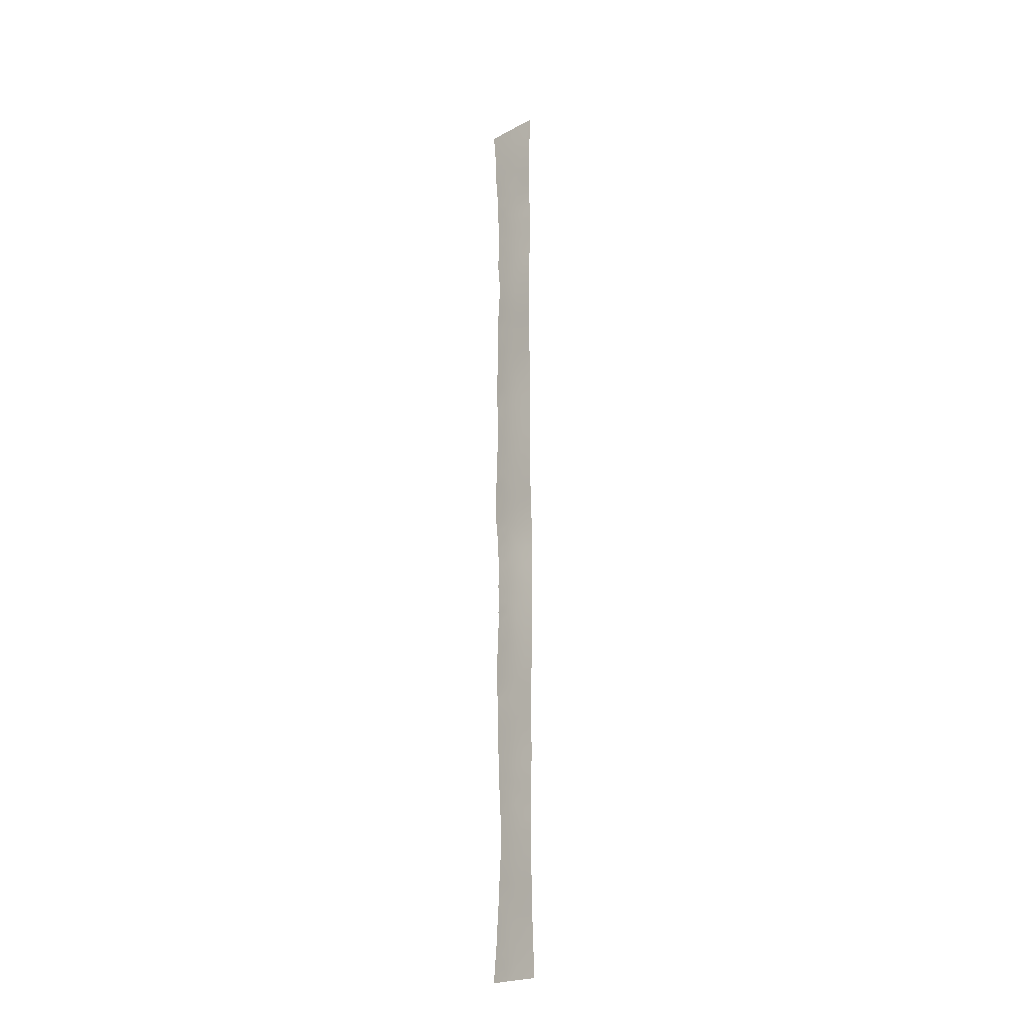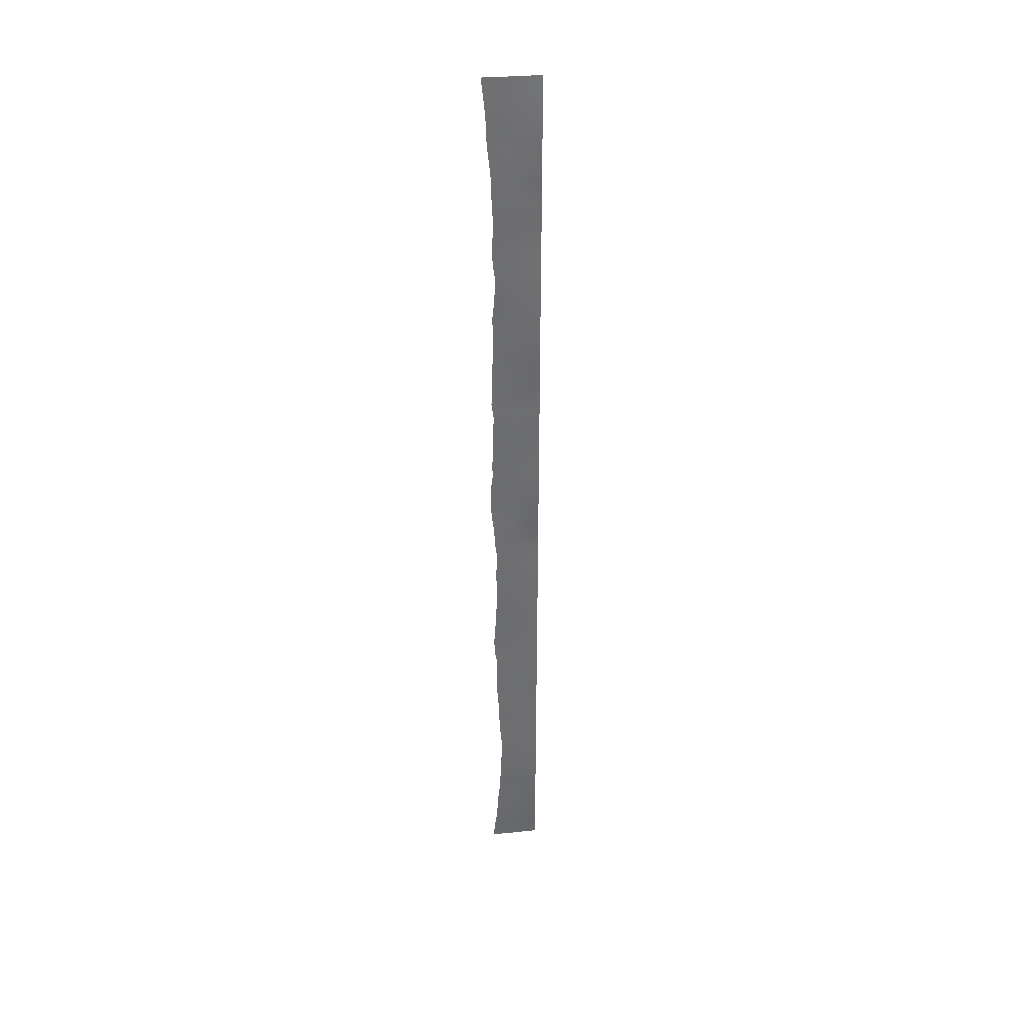
<metadata>
{"format":"obj","ext":"obj","renderer":"f3d","projection":"perspective","resolution":1024,"background":"white","views":[{"elev":-23.2,"azim":-128.7,"up":"+Z"},{"elev":36.4,"azim":-176.8,"up":"+Z"}]}
</metadata>
<code>
v -85 49.53 5.806
v -83.57 49.78 3.698
v -84.48 49.58 -4.761
v -85 49.47 -5.518
v -84.33 49.71 -24.68
v -83.72 49.79 -25.26
v -84.37 49.67 -13.42
v -83.61 49.8 -13.28
v -82.36 49.96 -11.11
v -82.39 49.97 -9.948
v -85 49.62 13.76
v -84.34 49.71 14.36
v -85 49.62 14.64
v -84.48 49.64 23.56
v -85 49.52 22.61
v -84.56 49.61 22.9
v -83.15 49.85 2.163
v -85 49.55 1.86
v -85 49.55 0.9333
v -82.23 50 -26.87
v -82.19 50 -27.5
v -81.81 50 27.36
v -81.94 50 1.352
v -84.42 49.66 18.18
v -83.67 49.79 18.7
v -82.12 50 12
v -82.64 49.95 12.03
v -83.71 49.76 23.23
v -83.86 49.72 -0.4054
v -83.09 49.87 -9.824
v -83.83 49.74 -9.327
v -83.61 49.75 27.18
v -83.82 49.79 15.61
v -81.82 50 27.05
v -84.4 49.67 -16.4
v -84.4 49.68 -17.18
v -83.38 49.81 0.8641
v -83.19 49.84 0.04074
v -83.79 49.75 24.04
v -82.99 49.87 24.4
v -83.77 49.75 24.67
v -85 49.61 -23.43
v -84.44 49.7 15.25
v -83.24 49.88 15.98
v -85 49.53 23.32
v -82.1 50 4.838
v -82.4 49.97 14.76
v -82.15 50 20.11
v -82.47 49.96 20.14
v -82.18 50 -9.007
v -83.77 49.76 9.675
v -84.42 49.64 9.407
v -82.81 49.91 8.842
v -82.08 50 -10.85
v -83.27 49.85 -26.47
v -82.63 49.94 -27
v -82.67 49.95 -26.15
v -82.49 50 -23.57
v -81.64 50 29.18
v -84.23 49.59 -30
v -84.43 49.68 17.35
v -83.92 49.77 16.9
v -84.54 49.67 11.57
v -82.86 49.87 25.85
v -83.72 49.83 -22.74
v -84.49 49.7 -22.16
v -83.42 49.8 -2.981
v -82.25 50 -6.746
v -82.88 49.91 13.71
v -83.71 49.8 14.11
v -81.84 50 26.2
v -82.22 49.96 25.82
v -82.8 49.92 18.42
v -83.29 49.86 16.9
v -84.44 49.62 -10.26
v -85 49.44 -1.873
v -85 49.53 6.743
v -84.44 49.57 -3.991
v -84.48 49.58 -1.356
v -84.22 49.59 29.41
v -83.89 49.67 28.78
v -83.89 49.71 -1.232
v -84.37 49.59 -1.941
v -82.14 50 7.538
v -83.39 49.82 6.944
v -82.28 50 -16.01
v -82.35 50 -16.9
v -84.44 49.7 -20.65
v -85 49.61 -21.27
v -85 49.59 -24.97
v -85 49.61 -24.07
v -84.41 49.68 -25.58
v -85 49.58 -25.79
v -84.2 49.74 -23.87
v -82.52 50 -22.87
v -83.14 49.88 -7.119
v -82.14 50 21.77
v -82.85 49.91 22.29
v -83.02 49.89 -13.46
v -83.76 49.76 -8.463
v -82.55 49.95 11.3
v -84.41 49.64 25.18
v -85 49.56 24.8
v -82.53 49.95 -9.195
v -83.13 49.87 10.83
v -84.42 49.6 -5.36
v -82.13 50 12.66
v -82.86 49.92 12.89
v -83.56 49.85 -23.63
v -84.41 49.65 2.625
v -84.36 49.7 16.15
v -85 49.6 16.07
v -84.23 49.68 -11.86
v -84.61 49.61 -11.54
v -83.92 49.73 2.059
v -84.4 49.62 -0.573
v -85 49.55 23.94
v -82.97 49.9 -5.495
v -85 49.61 -22.78
v -85 49.56 -16.87
v -83.17 49.92 -20.11
v -83.14 49.91 -19.43
v -82.94 49.89 19.36
v -83.82 49.75 19.44
v -84.38 49.71 13.12
v -84.27 49.72 12.44
v -85 49.61 -22.02
v -82.24 50 -5.048
v -82.27 50 17.52
v -82.7 49.95 17.54
v -82.33 49.95 25.05
v -83.4 49.82 5.126
v -83.81 49.77 11.79
v -83.41 49.84 12.25
v -81.73 50 28.42
v -82.61 49.93 23.26
v -83.06 49.87 23.6
v -83.47 49.81 21.79
v -84.13 49.7 22.39
v -84.46 49.62 -8.749
v -84.14 49.66 27.4
v -85 49.47 -5.941
v -85 49.49 -7.559
v -84.43 49.62 -7.902
v -82.23 50 -12.65
v -83.03 49.88 -12.62
v -85 49.53 8.74
v -84.41 49.64 20.72
v -84.32 49.66 19.82
v -85 49.58 17.45
v -84.33 49.68 10.24
v -83.52 49.81 11.13
v -84.29 49.66 6.224
v -83.04 49.86 -28.43
v -83.81 49.78 -15.99
v -82.16 50 -2.369
v -82.7 49.93 -2.908
v -82.46 49.96 10.36
v -82.86 49.85 27
v -83.48 49.77 26.32
v -85 49.57 -14.53
v -83.71 49.82 -19.59
v -84.25 49.66 8.198
v -85 49.49 -28.39
v -84.5 49.58 -28.49
v -82.37 50 -25.24
v -81.97 50 24.95
v -83.75 49.76 -6.626
v -82.15 50 -9.825
v -84.28 49.67 21.59
v -85 49.6 16.73
v -84.32 49.65 -10.98
v -83.79 49.75 -10.69
v -83.76 49.75 -11.53
v -83.03 49.9 -15.47
v -83.8 49.79 -16.8
v -85 49.56 25.76
v -84.64 49.6 22.31
v -83.34 49.74 29.33
v -82.73 49.84 29.2
v -83.6 49.68 30
v -83.26 49.74 30
v -83.75 49.73 -3.761
v -83.28 49.84 -27.47
v -83.33 49.77 -30
v -83.06 49.87 -11.23
v -83.13 49.88 15.1
v -82.05 50 10.24
v -84.39 49.65 24.31
v -82.07 50 11.11
v -83.05 49.87 -2.297
v -83.75 49.72 -2.462
v -84.15 49.76 -21.42
v -83.62 49.84 -21.38
v -82.09 50 6.354
v -82.74 49.92 6.58
v -82.01 50 -29.02
v -82.74 49.9 -29.02
v -83.02 49.89 -4.48
v -82.28 50 -26.07
v -82.11 50 -1.322
v -83.85 49.74 -27.47
v -85 49.55 -12.3
v -85 49.57 -13.12
v -84.31 49.68 -13.95
v -85 49.45 -4.644
v -85 49.57 -13.65
v -84.03 49.71 1.228
v -83.55 49.79 -12.31
v -83.91 49.71 -4.3
v -82.12 50 19.48
v -83.78 49.77 -26.1
v -83.22 49.87 -25.6
v -82.14 50 7.383
v -83.74 49.8 14.75
v -83.8 49.79 -18.24
v -84.12 49.69 7.001
v -84.51 49.59 -7.036
v -84.43 49.62 -9.513
v -83.7 49.8 16.25
v -84.2 49.63 -3.275
v -85 49.59 11.47
v -85 49.61 12.37
v -83.59 49.81 17.77
v -82.49 49.94 -0.3588
v -82.05 50 2.984
v -81.94 50 2.091
v -84.36 49.7 -18.97
v -83.1 49.91 -18.56
v -84.33 49.65 5.42
v -82.12 50 -28.24
v -82.12 50 13.99
v -83.03 49.93 -21.73
v -85 49.53 -10.81
v -82.01 50 8.494
v -82.83 49.91 8.22
v -85 49.42 -2.711
v -85 49.56 18.48
v -83.34 49.83 20.12
v -85 49.53 21.2
v -85 49.53 22.02
v -85 49.53 19.54
v -85 49.53 20.35
v -83.12 49.85 25.16
v -82.72 49.92 -1.719
v -83.07 49.86 -0.9274
v -83.03 49.92 -17.81
v -82.1 50 19.02
v -82.17 50 18.18
v -82.1 50 22.8
v -83.89 49.8 -20.42
v -83.58 49.78 8.531
v -82.65 49.97 -18.95
v -81.92 50 0.6423
v -84.37 49.68 -15.68
v -84.34 49.69 -14.83
v -82.28 50 -3.323
v -85 49.54 -11.52
v -82.23 50 -4.898
v -85 49.59 -20.32
v -85 49.58 -17.85
v -84.39 49.69 -18.07
v -85 49.53 4.752
v -83.42 49.82 21.27
v -82.43 50 -18.92
v -85 49.53 9.681
v -82.49 50 -19.78
v -82.61 49.94 5.603
v -82.32 50 -3.921
v -82.06 50 24.08
v -83.23 49.86 11.69
v -85 49.51 -9.887
v -82.97 49.9 14.43
v -83.76 49.75 -7.564
v -85 49.48 -6.696
v -85 49.51 -9.081
v -84.48 49.59 -6.134
v -82.68 49.92 3.822
v -83.7 49.81 -18.89
v -85 49.5 28.19
v -84.58 49.55 28.67
v -82.19 50 15.58
v -82.55 49.96 15.65
v -82.09 50 14.61
v -85 49.43 -3.619
v -85 49.48 -0.9044
v -82.51 49.95 9.414
v -82.02 50 9.415
v -83.03 49.88 -3.561
v -82.04 50 8.851
v -82.53 50 -22
v -83.03 49.81 28.54
v -83.06 49.87 -12.07
v -82.63 49.96 16.61
v -83.55 49.74 28.01
v -82.08 50 5.708
v -82.1 50 -1.169
v -82.23 49.93 28.1
v -81.93 50 25.19
v -83.19 49.86 9.932
v -82.26 50 16.47
v -82.39 50 -24.35
v -83.01 49.92 -24.2
v -82.23 50 -14.98
v -82.22 50 -14.83
v -82.95 49.91 -14.48
v -85 49.56 10.67
v -85 49.55 2.412
v -82.09 50 -11.87
v -85 49.55 3.312
v -82.38 50 -17.43
v -82.56 50 -20.6
v -82.58 50 -21.03
v -82.08 50 23.05
v -85 49.5 -8.381
v -82.26 50 -12.86
v -85 49.57 -15.33
v -85 49.56 -16.02
v -83.72 49.78 -14.1
v -83.77 49.78 -15.06
v -84.31 49.66 25.97
v -82.21 50 -8.349
v -84.05 49.6 30
v -82.19 50 21.04
v -83.17 49.91 -22.58
v -82.66 49.95 -6.747
v -82.26 50 -6.101
v -85 49.56 -26.51
v -84.5 49.65 -26.36
v -85 49.59 -18.61
v -85 49.6 -19.27
v -84.28 49.65 26.62
v -81.97 50 -0.275
v -82.03 50 3.935
v -84.35 49.61 28.07
v -83.68 49.72 -29.38
v -82.13 50 13.53
v -83.72 49.81 -24.43
v -82.27 50 -13.86
v -84.46 49.57 -29.14
v -81.96 50 -29.69
v -81.95 50 -30
v -83.85 49.75 -26.73
v -85 49.45 -29.38
v -85 49.44 -30
v -85 49.46 -29
v -84.55 49.62 -27.1
v -82.99 49.84 -30
v -82.18 49.97 -30
v -85 49.52 -27.48
v -84.54 49.61 -27.76
v -82.27 50 -7.557
v -84.1 49.75 13.7
v -84.2 49.71 11.07
v -85 49.54 4.013
v -85 49.53 7.698
v -85 49.52 0.1495
v -84.17 49.69 -12.75
v -85 49.55 26.32
v -85 49.53 27.28
v -82.27 49.9 30
v -85 49.44 30
v -85 49.47 29.13
v -82.02 49.95 29.1
v -81.55 50 30
v -82.15 49.92 30
v -82.39 50 -18.03
v -85 49.61 12.86
v -85 49.62 15.11
v -82.55 49.93 0.4653
v -83.43 49.84 13.48
v -82.83 49.91 7.515
v -83.72 49.78 10.54
v -83.11 49.9 -16.39
v -82.51 49.95 -11.75
v -83.76 49.75 -5.05
v -83.68 49.8 13
v -83.1 49.88 -8.109
v -83.45 49.81 4.292
v -83.71 49.81 -17.47
v -83.03 49.91 -17.07
v -83.46 49.79 -1.749
v -82.67 49.93 -27.6
v -82.91 49.84 27.75
v -82.59 49.9 26.48
v -82.48 49.95 2.127
v -83.09 49.93 -20.9
v -83.78 49.73 -28.08
v -82.63 49.93 4.607
v -83.81 49.81 -22.09
v -84.57 49.62 1.756
v -83.74 49.76 -10
v -83.09 49.88 -6.217
v -84.28 49.73 -23.04
v -83.81 49.75 20.72
v -84.09 49.69 8.918
v -84.42 49.65 19.04
v -83.65 49.76 25.54
v -82.76 49.92 21.67
v -83.29 49.84 22.66
v -82.33 49.93 27.36
v -83.72 49.75 -5.769
v -82.9 49.89 -10.51
v -84.42 49.7 -19.87
v -84.14 49.69 0.4335
v -83.07 49.9 -24.86
v -82.67 49.92 1.323
v -84.22 49.67 4.526
v -83.79 49.75 2.982
v -82.77 49.91 2.972
v -83.41 49.82 9.188
v -83.04 49.93 -23.28
v -84.49 49.55 -2.837
v -82.98 49.89 20.8
v -82.97 49.89 -8.931
v -83.46 49.81 5.975
v -83.46 49.8 1.51
v -83.63 49.75 -28.89
v -83.54 49.79 7.75
v -84.15 49.69 3.582
f 4 3 106
f 3 4 206
f 151 51 52
f 105 158 300
f 12 11 13
f 352 96 326
f 45 14 16
f 16 15 45
f 17 115 409
f 56 21 383
f 31 30 392
f 40 39 41
f 56 55 57
f 66 193 390
f 221 413 192
f 68 352 326
f 371 377 353
f 25 73 224
f 168 277 402
f 79 76 286
f 76 79 83
f 83 82 382
f 86 87 374
f 88 89 260
f 90 91 5
f 91 94 5
f 90 92 93
f 109 94 394
f 94 91 42
f 42 394 94
f 90 5 92
f 92 5 6
f 325 95 412
f 79 286 116
f 88 193 89
f 57 55 213
f 107 26 27
f 27 108 107
f 65 325 412
f 189 117 103
f 42 119 394
f 88 260 404
f 239 49 123
f 25 124 123
f 128 327 118
f 264 170 138
f 104 169 10
f 50 169 104
f 143 218 144
f 145 316 146
f 146 293 145
f 198 418 154
f 156 157 191
f 147 52 396
f 164 351 165
f 351 164 350
f 167 270 131
f 215 12 43
f 150 238 24
f 14 117 189
f 113 172 174
f 172 173 174
f 86 374 175
f 381 380 176
f 176 374 381
f 102 103 177
f 117 14 45
f 102 189 103
f 180 179 182
f 179 181 182
f 184 56 383
f 60 336 185
f 36 35 176
f 35 155 176
f 186 9 375
f 215 43 33
f 33 187 215
f 28 14 39
f 200 20 57
f 20 56 57
f 201 156 245
f 35 36 120
f 318 255 35
f 35 120 318
f 7 204 358
f 205 256 161
f 78 206 285
f 207 205 161
f 85 419 372
f 7 205 207
f 207 204 7
f 7 8 205
f 358 204 203
f 66 127 89
f 37 208 417
f 209 358 113
f 358 203 113
f 203 114 113
f 193 66 89
f 210 199 376
f 79 116 82
f 116 29 82
f 212 213 55
f 214 195 196
f 129 301 294
f 294 130 129
f 140 144 100
f 61 171 150
f 148 240 170
f 171 111 112
f 220 44 33
f 220 33 111
f 126 63 223
f 61 150 24
f 224 61 24
f 61 224 62
f 113 114 172
f 62 220 111
f 226 227 386
f 279 122 162
f 231 197 198
f 234 75 172
f 235 84 236
f 237 76 83
f 83 413 237
f 48 211 49
f 403 173 392
f 392 30 403
f 15 16 178
f 139 170 178
f 148 395 149
f 264 395 170
f 241 15 178
f 178 170 241
f 240 241 170
f 139 16 28
f 14 28 16
f 178 16 139
f 148 243 240
f 238 242 397
f 25 24 397
f 186 173 403
f 415 30 31
f 64 244 398
f 108 134 377
f 245 382 246
f 247 380 381
f 67 221 192
f 248 249 73
f 250 97 98
f 88 194 193
f 163 252 419
f 277 106 402
f 106 376 402
f 23 254 407
f 230 132 408
f 39 14 189
f 65 394 66
f 114 203 258
f 66 119 127
f 59 135 364
f 88 251 194
f 331 228 404
f 404 260 331
f 36 261 120
f 228 162 404
f 251 88 404
f 261 36 262
f 266 151 52
f 29 38 246
f 183 199 210
f 133 126 134
f 126 377 134
f 269 259 199
f 267 312 121
f 312 387 121
f 166 200 57
f 166 57 213
f 136 137 270
f 271 134 27
f 272 219 75
f 218 143 275
f 142 106 277
f 206 78 3
f 96 274 168
f 142 277 275
f 277 218 275
f 142 4 106
f 219 276 140
f 276 315 140
f 168 274 218
f 277 168 218
f 95 58 412
f 39 189 41
f 280 363 281
f 281 335 280
f 138 139 400
f 139 138 170
f 31 100 415
f 82 29 246
f 411 287 53
f 188 288 287
f 188 287 158
f 382 191 192
f 158 287 300
f 290 235 53
f 235 236 53
f 78 285 221
f 285 237 413
f 285 413 221
f 415 100 378
f 187 47 273
f 295 81 292
f 87 381 374
f 375 145 293
f 44 294 283
f 296 46 268
f 243 149 242
f 310 420 110
f 38 370 225
f 166 213 406
f 297 201 245
f 245 246 297
f 44 187 33
f 139 28 400
f 364 135 298
f 299 167 131
f 180 298 292
f 244 41 398
f 137 39 40
f 163 419 217
f 306 304 175
f 304 306 305
f 357 405 29
f 110 115 391
f 308 110 391
f 110 308 310
f 10 30 104
f 135 22 298
f 114 234 172
f 255 256 320
f 320 155 255
f 87 311 381
f 311 247 381
f 224 24 25
f 312 313 387
f 270 314 136
f 218 274 144
f 143 144 315
f 144 140 315
f 276 219 272
f 234 272 75
f 258 234 114
f 390 193 194
f 3 78 210
f 210 376 3
f 318 317 255
f 319 306 320
f 40 41 244
f 321 332 160
f 301 282 283
f 283 294 301
f 322 50 104
f 224 73 130
f 160 32 159
f 136 250 98
f 314 250 136
f 399 324 414
f 380 36 176
f 17 386 407
f 291 95 325
f 291 325 233
f 395 414 239
f 25 397 124
f 173 75 392
f 392 219 31
f 28 39 137
f 236 252 53
f 78 183 210
f 51 300 411
f 383 231 154
f 154 184 383
f 160 159 385
f 330 262 228
f 331 330 228
f 256 255 317
f 262 330 261
f 161 256 317
f 309 145 375
f 122 267 121
f 102 321 398
f 321 160 398
f 71 299 72
f 299 131 72
f 141 332 360
f 304 86 175
f 333 297 225
f 297 246 225
f 288 290 287
f 44 74 294
f 407 254 370
f 126 125 377
f 416 268 132
f 46 334 389
f 73 123 248
f 294 74 130
f 295 32 141
f 141 335 295
f 102 398 41
f 41 189 102
f 64 398 160
f 270 137 40
f 249 129 130
f 249 130 73
f 99 306 319
f 78 221 183
f 49 239 414
f 80 179 81
f 179 292 81
f 56 20 21
f 337 107 108
f 190 188 158
f 190 158 101
f 64 72 244
f 412 58 303
f 302 303 58
f 121 162 122
f 228 279 162
f 279 229 122
f 265 267 253
f 267 122 253
f 26 190 101
f 101 27 26
f 339 305 306
f 418 340 165
f 349 341 342
f 165 388 418
f 60 344 340
f 60 340 336
f 93 92 329
f 329 328 93
f 60 345 344
f 336 340 418
f 344 346 340
f 202 351 347
f 92 212 329
f 212 343 329
f 348 336 198
f 349 197 341
f 350 328 347
f 328 329 347
f 92 6 212
f 6 213 212
f 346 164 165
f 165 340 346
f 388 165 351
f 351 202 388
f 347 329 343
f 343 202 347
f 351 350 347
f 197 349 348
f 289 183 67
f 6 5 338
f 338 406 6
f 5 94 338
f 94 109 338
f 352 378 96
f 153 230 1
f 353 125 11
f 151 354 373
f 286 357 116
f 408 355 263
f 300 51 373
f 153 1 77
f 408 132 379
f 147 266 52
f 63 354 307
f 354 151 307
f 151 373 51
f 223 63 222
f 337 108 69
f 307 151 266
f 152 133 271
f 271 105 152
f 356 163 217
f 163 356 147
f 83 79 82
f 54 309 9
f 309 375 9
f 397 242 149
f 324 48 49
f 49 414 324
f 62 224 74
f 355 408 420
f 357 19 405
f 18 308 391
f 209 146 8
f 256 205 319
f 319 320 256
f 321 177 359
f 359 332 321
f 360 332 359
f 281 363 80
f 180 182 361
f 80 363 362
f 323 181 80
f 102 177 321
f 181 179 80
f 364 180 361
f 360 280 335
f 365 59 366
f 59 364 366
f 323 80 362
f 364 361 366
f 141 360 335
f 364 298 180
f 154 388 184
f 209 113 174
f 174 293 209
f 146 209 293
f 332 141 32
f 32 160 332
f 306 175 320
f 205 8 319
f 8 99 319
f 159 32 384
f 283 187 44
f 352 322 378
f 169 54 10
f 75 219 392
f 320 175 155
f 257 269 289
f 289 157 257
f 99 8 146
f 245 156 191
f 156 257 157
f 144 274 100
f 327 68 326
f 416 153 85
f 407 370 37
f 47 187 283
f 385 159 34
f 22 34 401
f 353 12 70
f 25 123 73
f 27 134 108
f 194 233 390
f 195 296 268
f 268 416 196
f 388 202 184
f 253 122 229
f 229 216 247
f 311 367 247
f 236 419 252
f 106 3 376
f 227 23 386
f 279 228 216
f 216 229 279
f 63 307 222
f 11 125 368
f 368 125 126
f 43 12 13
f 43 13 369
f 11 12 353
f 126 223 368
f 112 43 369
f 63 126 133
f 152 354 133
f 354 63 133
f 281 80 81
f 81 335 281
f 202 343 184
f 343 55 184
f 303 338 109
f 334 226 278
f 130 74 224
f 172 75 173
f 405 38 29
f 196 85 372
f 343 212 55
f 10 403 30
f 221 67 183
f 149 243 148
f 335 81 295
f 284 232 47
f 303 302 406
f 232 337 69
f 69 273 232
f 220 62 74
f 74 44 220
f 367 265 253
f 253 229 367
f 179 180 292
f 339 306 99
f 271 133 134
f 412 303 109
f 219 140 31
f 140 100 31
f 356 217 77
f 217 153 77
f 322 415 378
f 316 339 99
f 211 248 123
f 123 49 211
f 131 270 40
f 123 124 239
f 254 333 370
f 333 225 370
f 174 173 186
f 8 7 358
f 358 209 8
f 385 71 72
f 184 55 56
f 246 38 225
f 105 271 101
f 125 353 377
f 262 36 380
f 380 216 262
f 282 284 47
f 47 283 282
f 65 412 109
f 99 146 316
f 213 6 406
f 101 158 105
f 215 187 273
f 273 70 215
f 12 215 70
f 69 70 273
f 35 255 155
f 313 291 233
f 233 387 313
f 37 370 38
f 244 72 131
f 69 371 70
f 353 70 371
f 84 372 236
f 105 373 152
f 175 374 155
f 192 191 67
f 118 376 199
f 372 419 236
f 371 108 377
f 376 118 402
f 387 233 194
f 96 378 274
f 379 132 389
f 382 82 246
f 259 128 199
f 389 132 268
f 389 268 46
f 83 192 413
f 192 83 382
f 298 384 292
f 191 157 67
f 64 385 72
f 136 98 400
f 104 30 415
f 17 407 417
f 374 176 155
f 278 379 389
f 379 278 2
f 406 338 303
f 194 251 387
f 198 197 348
f 373 354 152
f 300 373 105
f 418 388 154
f 384 32 295
f 409 410 17
f 289 67 157
f 34 71 385
f 390 233 325
f 214 372 84
f 372 214 196
f 273 47 232
f 229 247 367
f 251 121 387
f 65 390 325
f 251 162 121
f 131 40 244
f 149 395 239
f 101 271 27
f 216 380 247
f 382 245 191
f 407 386 23
f 18 391 19
f 109 394 65
f 402 393 168
f 357 29 116
f 147 396 163
f 43 112 111
f 149 239 124
f 24 238 397
f 394 119 66
f 110 409 115
f 2 278 410
f 53 287 290
f 231 383 21
f 228 262 216
f 69 108 371
f 396 52 51
f 115 208 391
f 293 174 186
f 159 401 34
f 298 401 384
f 384 401 159
f 399 414 264
f 163 396 252
f 396 51 411
f 186 375 293
f 393 118 327
f 399 97 324
f 393 327 326
f 402 118 393
f 37 38 405
f 98 97 399
f 403 9 186
f 390 65 66
f 199 128 118
f 251 404 162
f 208 37 405
f 409 2 410
f 166 406 302
f 411 300 287
f 160 385 64
f 389 334 278
f 397 149 124
f 10 9 403
f 268 196 195
f 252 411 53
f 378 100 274
f 10 54 9
f 384 295 292
f 226 386 410
f 17 410 386
f 43 111 33
f 410 278 226
f 19 391 208
f 19 208 405
f 396 411 252
f 183 289 199
f 417 208 115
f 85 196 416
f 414 395 264
f 230 263 1
f 355 420 310
f 269 199 289
f 415 322 104
f 96 168 393
f 416 230 153
f 417 407 37
f 416 132 230
f 185 336 348
f 96 393 326
f 417 115 17
f 399 264 138
f 230 408 263
f 137 136 400
f 231 198 154
f 395 148 170
f 420 2 409
f 217 419 85
f 298 22 401
f 2 420 408
f 336 418 198
f 379 2 408
f 98 399 138
f 400 98 138
f 409 110 420
f 171 61 62
f 85 153 217
f 137 400 28
f 111 171 62

</code>
